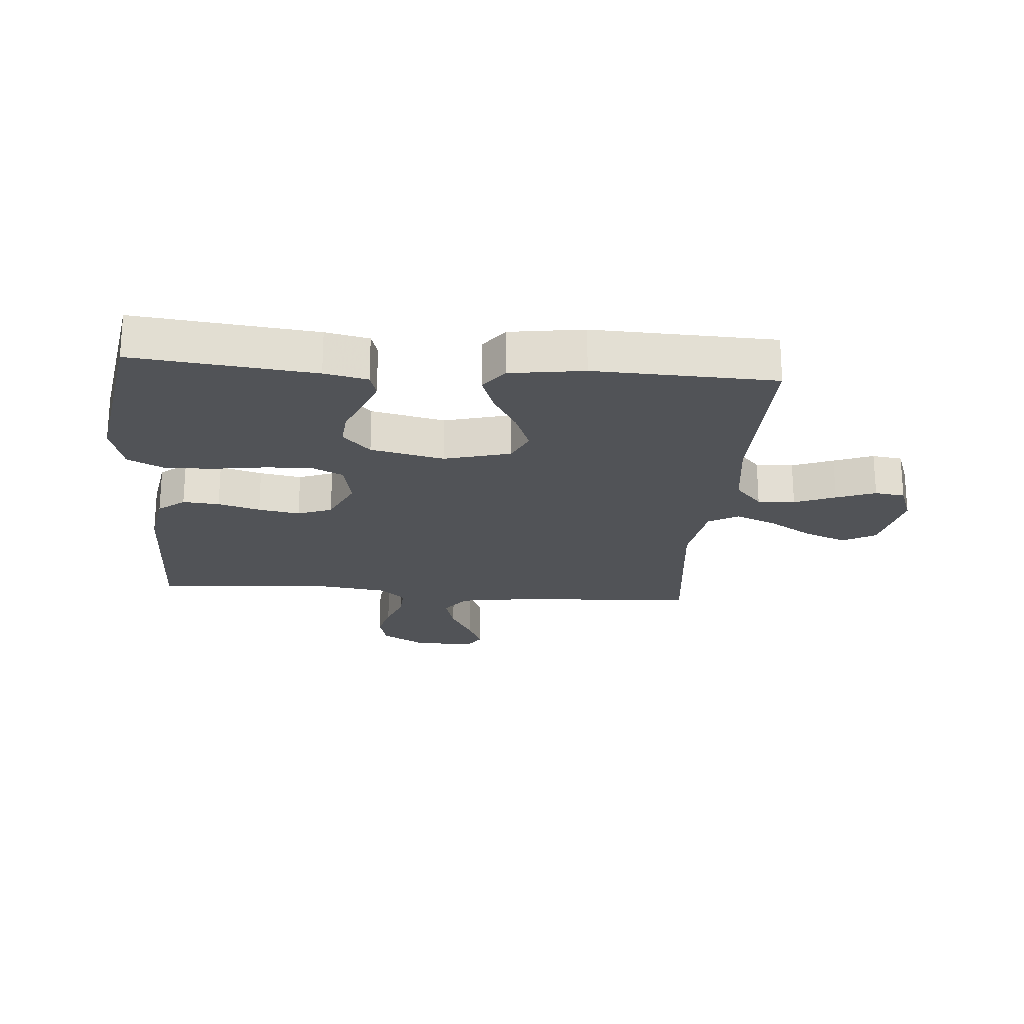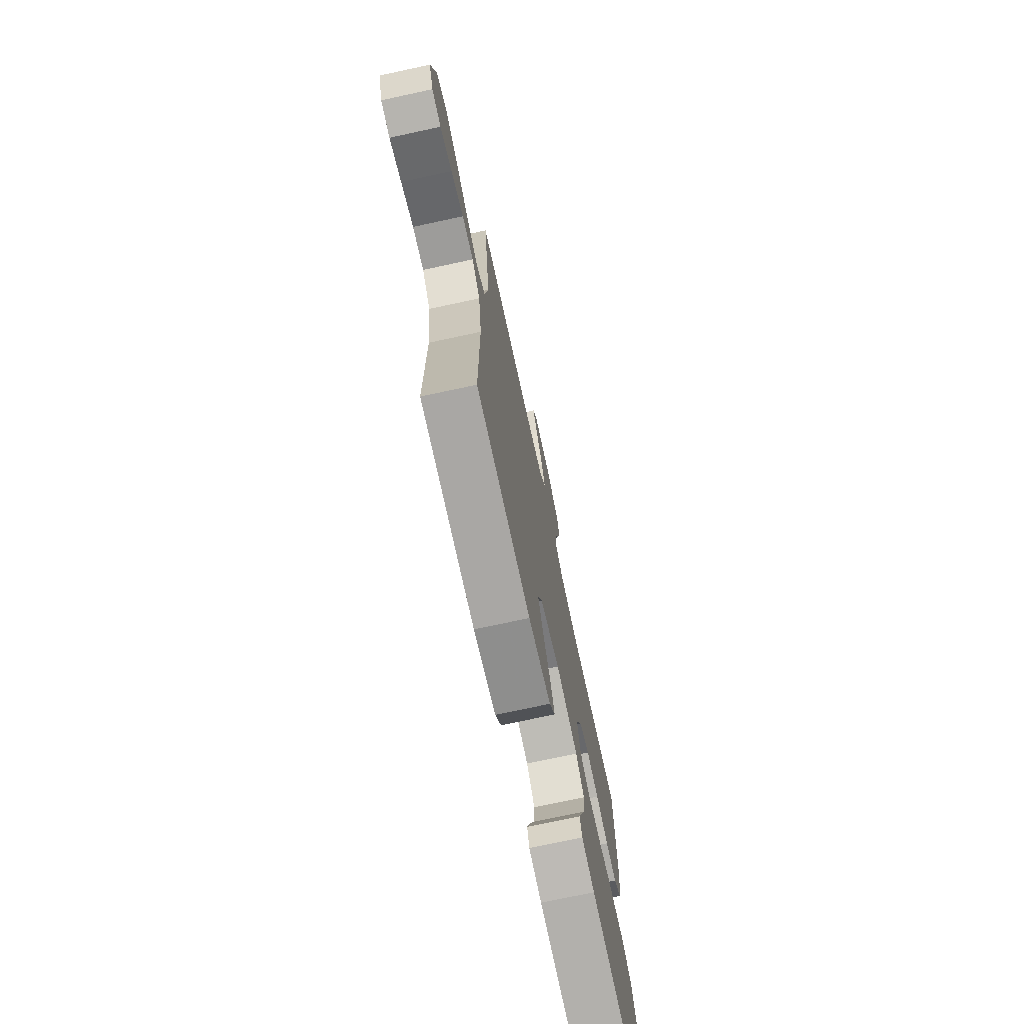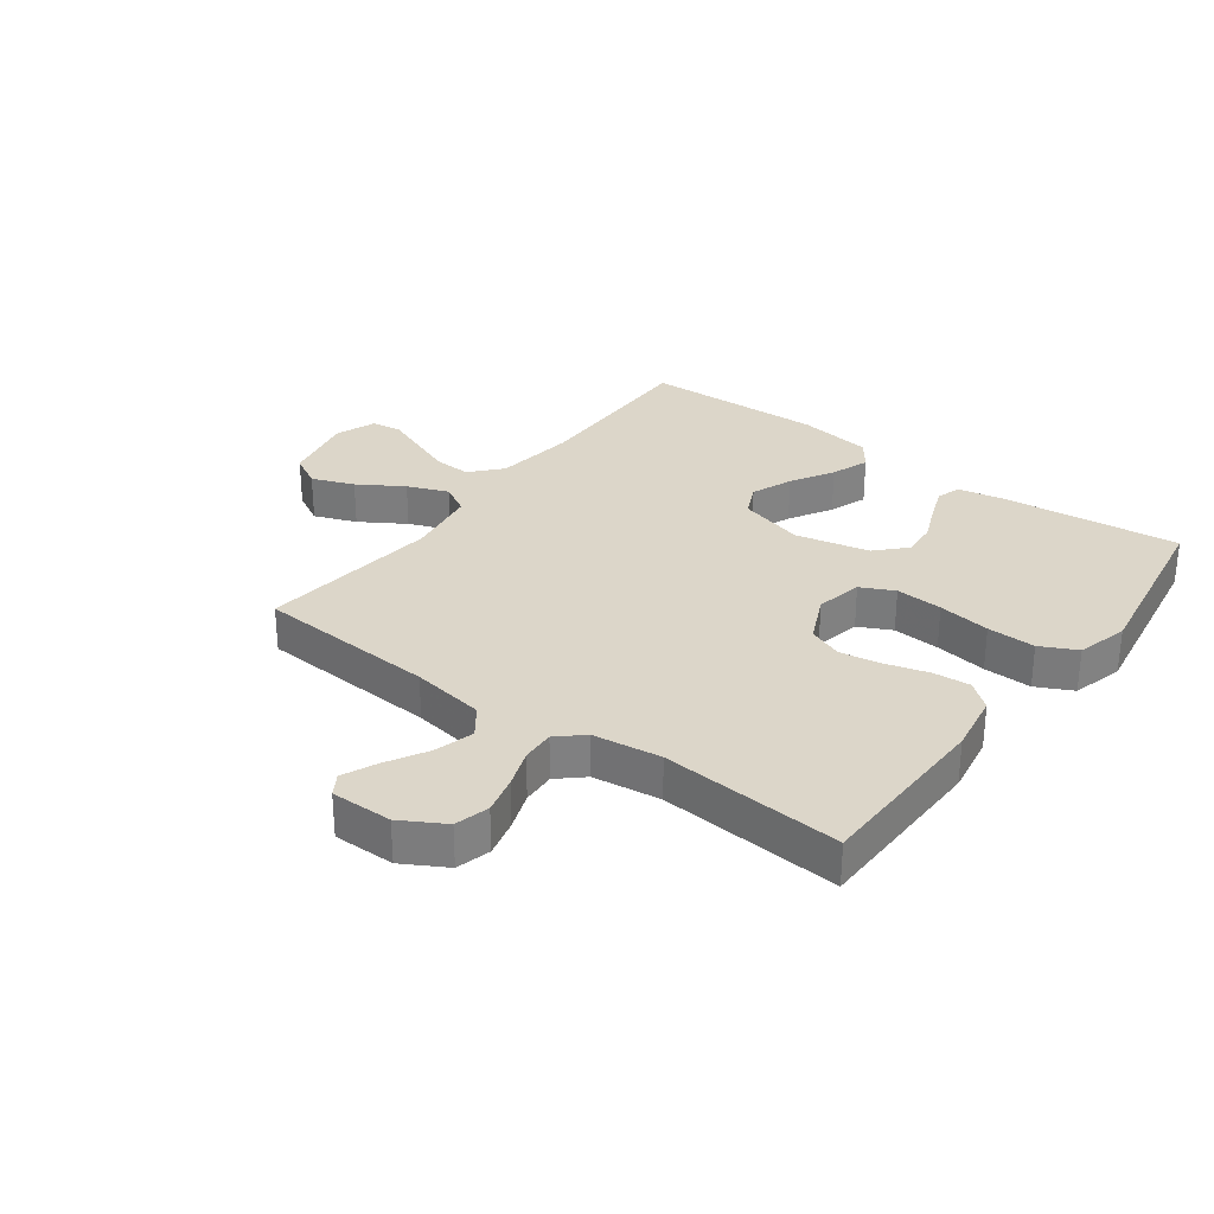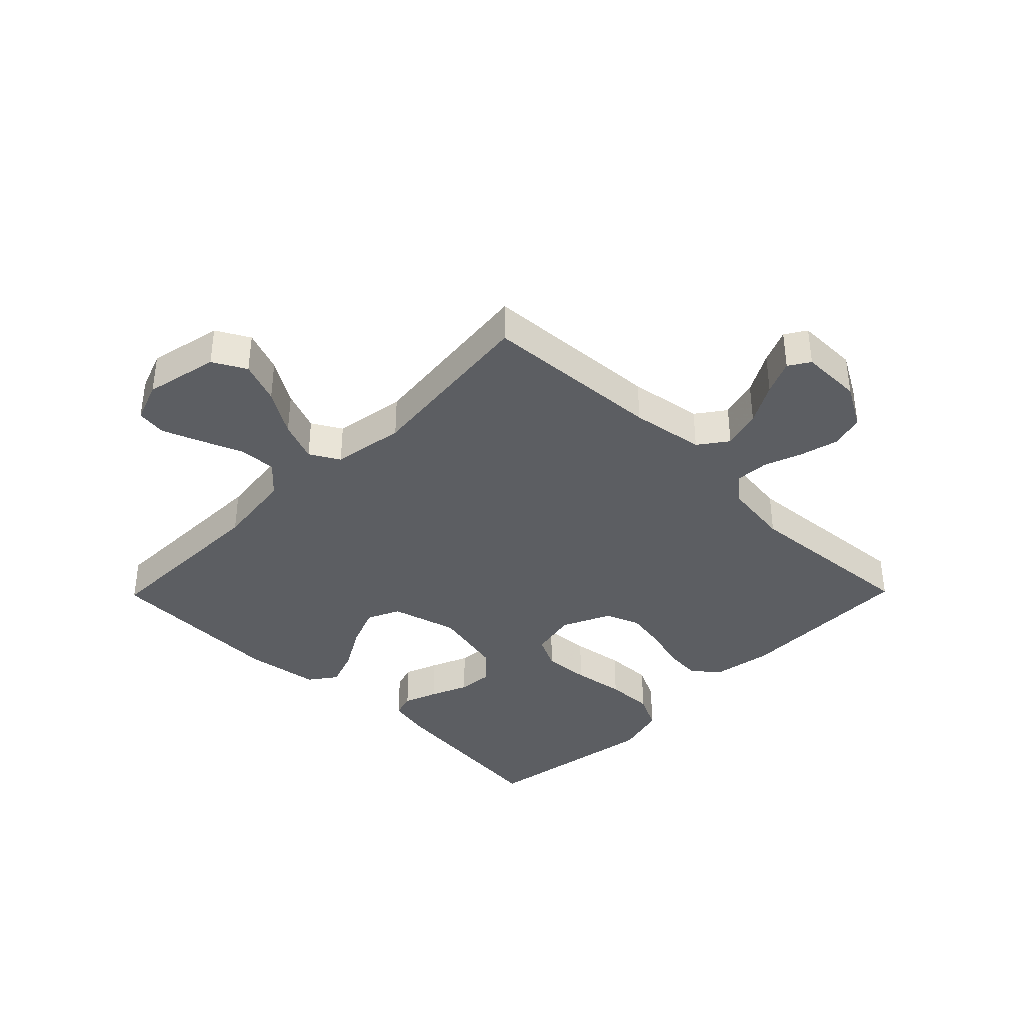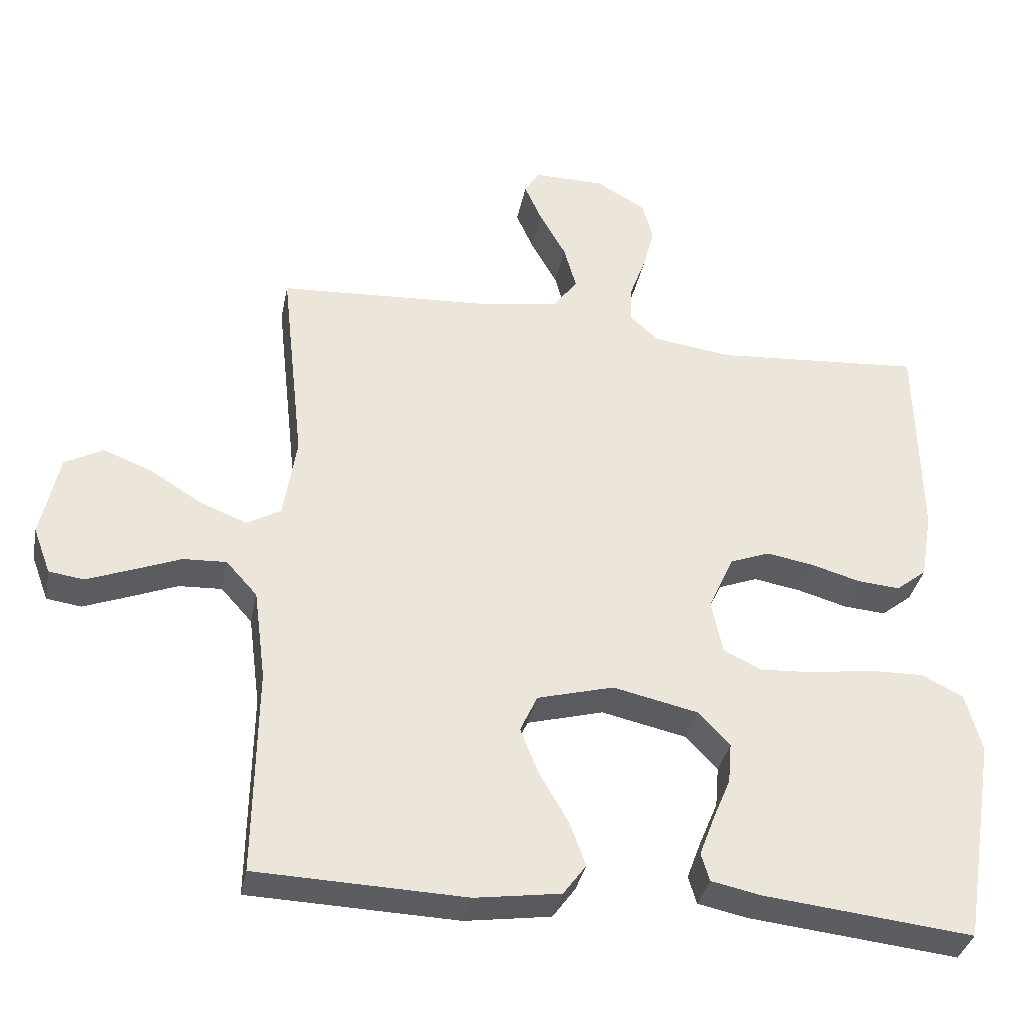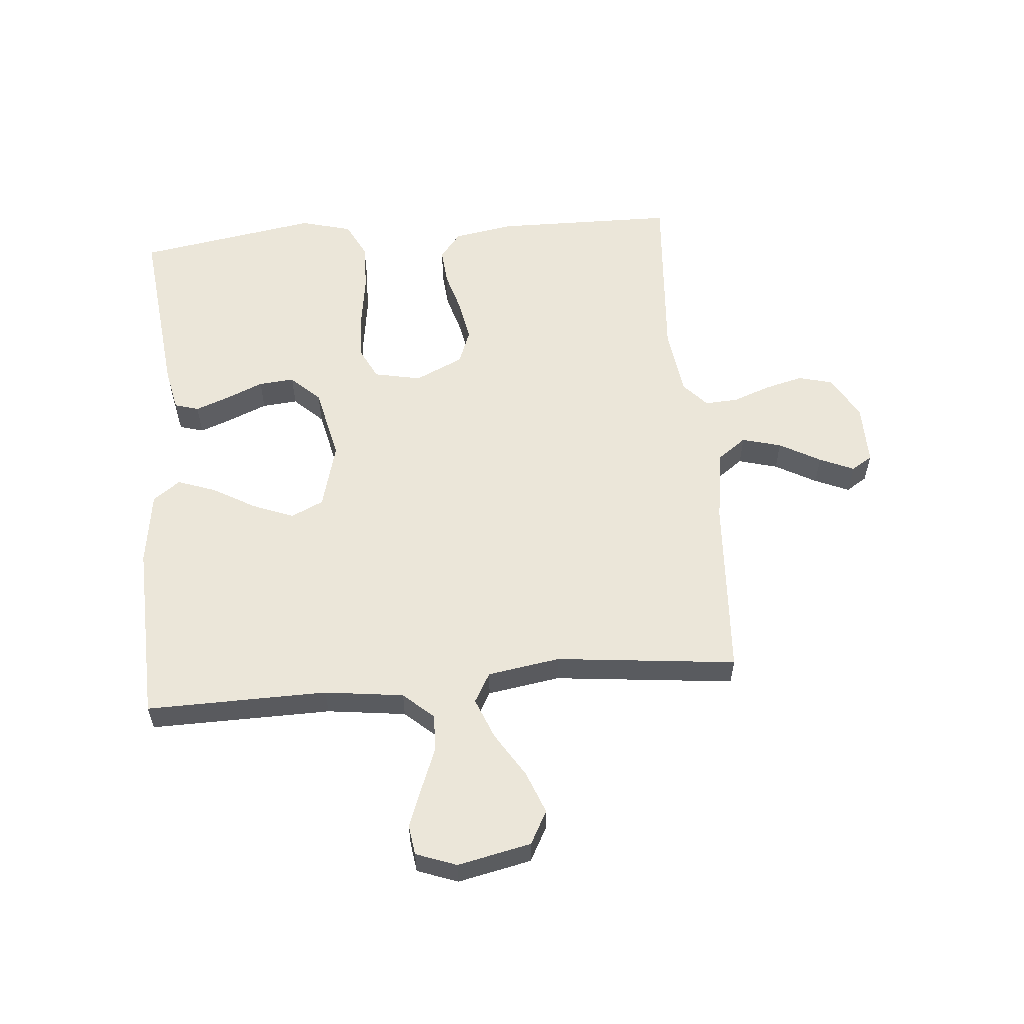
<metadata>
{"format":"obj","ext":"obj","renderer":"f3d","projection":"perspective","resolution":1024,"background":"white","views":[{"elev":-22.1,"azim":175.3,"up":"+Y"},{"elev":-72.9,"azim":-77.8,"up":"+Z"},{"elev":30.2,"azim":36.7,"up":"+Y"},{"elev":-37.8,"azim":-44.5,"up":"+Y"},{"elev":-35.5,"azim":-11.1,"up":"+Z"},{"elev":57.4,"azim":-95.1,"up":"+Y"}]}
</metadata>
<code>
v -0.5 0.07 -0.5
v -0.496 0.07 -0.2
v -0.513 0.07 -0.069
v -0.558 0.07 -0.019
v -0.62 0.07 -0.022
v -0.688 0.07 -0.049
v -0.753 0.07 -0.074
v -0.803 0.07 -0.067
v -0.828 0.07 0
v -0.802 0.07 0.122
v -0.747 0.07 0.152
v -0.677 0.07 0.125
v -0.603 0.07 0.079
v -0.535 0.07 0.052
v -0.486 0.07 0.08
v -0.467 0.07 0.2
v -0.5 0.07 0.5
v -0.2 0.07 0.518
v -0.078 0.07 0.537
v -0.043 0.07 0.585
v -0.061 0.07 0.65
v -0.099 0.07 0.718
v -0.124 0.07 0.775
v -0.102 0.07 0.81
v 0 0.07 0.809
v 0.072 0.07 0.768
v 0.087 0.07 0.711
v 0.071 0.07 0.648
v 0.048 0.07 0.585
v 0.045 0.07 0.53
v 0.087 0.07 0.492
v 0.2 0.07 0.477
v 0.5 0.07 0.5
v 0.505 0.07 0.2
v 0.488 0.07 0.1
v 0.444 0.07 0.065
v 0.383 0.07 0.07
v 0.313 0.07 0.09
v 0.244 0.07 0.102
v 0.187 0.07 0.08
v 0.15 0.07 0
v 0.166 0.07 -0.078
v 0.221 0.07 -0.105
v 0.299 0.07 -0.1
v 0.386 0.07 -0.087
v 0.466 0.07 -0.085
v 0.526 0.07 -0.115
v 0.549 0.07 -0.2
v 0.5 0.07 -0.5
v 0.2 0.07 -0.468
v 0.128 0.07 -0.453
v 0.116 0.07 -0.413
v 0.137 0.07 -0.357
v 0.163 0.07 -0.295
v 0.168 0.07 -0.236
v 0.122 0.07 -0.188
v 0 0.07 -0.161
v -0.11 0.07 -0.191
v -0.135 0.07 -0.245
v -0.108 0.07 -0.313
v -0.067 0.07 -0.384
v -0.044 0.07 -0.447
v -0.077 0.07 -0.492
v -0.2 0.07 -0.51
v -0.5 0 -0.5
v -0.496 0 -0.2
v -0.513 0 -0.069
v -0.558 0 -0.019
v -0.62 0 -0.022
v -0.688 0 -0.049
v -0.753 0 -0.074
v -0.803 0 -0.067
v -0.828 0 0
v -0.802 0 0.122
v -0.747 0 0.152
v -0.677 0 0.125
v -0.603 0 0.079
v -0.535 0 0.052
v -0.486 0 0.08
v -0.467 0 0.2
v -0.5 0 0.5
v -0.2 0 0.518
v -0.078 0 0.537
v -0.043 0 0.585
v -0.061 0 0.65
v -0.099 0 0.718
v -0.124 0 0.775
v -0.102 0 0.81
v 0 0 0.809
v 0.072 0 0.768
v 0.087 0 0.711
v 0.071 0 0.648
v 0.048 0 0.585
v 0.045 0 0.53
v 0.087 0 0.492
v 0.2 0 0.477
v 0.5 0 0.5
v 0.505 0 0.2
v 0.488 0 0.1
v 0.444 0 0.065
v 0.383 0 0.07
v 0.313 0 0.09
v 0.244 0 0.102
v 0.187 0 0.08
v 0.15 0 0
v 0.166 0 -0.078
v 0.221 0 -0.105
v 0.299 0 -0.1
v 0.386 0 -0.087
v 0.466 0 -0.085
v 0.526 0 -0.115
v 0.549 0 -0.2
v 0.5 0 -0.5
v 0.2 0 -0.468
v 0.128 0 -0.453
v 0.116 0 -0.413
v 0.137 0 -0.357
v 0.163 0 -0.295
v 0.168 0 -0.236
v 0.122 0 -0.188
v 0 0 -0.161
v -0.11 0 -0.191
v -0.135 0 -0.245
v -0.108 0 -0.313
v -0.067 0 -0.384
v -0.044 0 -0.447
v -0.077 0 -0.492
v -0.2 0 -0.51
f 63 64 1 2
f 60 61 62 63
f 59 60 63 2
f 58 59 2 3
f 57 58 3 4
f 56 57 4
f 51 52 53 54
f 49 50 51 54
f 49 54 55
f 48 49 55 56
f 44 45 46 47
f 43 44 47 48
f 35 36 37 38
f 35 38 39
f 32 33 34 35
f 31 32 35 39
f 30 31 39 40
f 26 27 28 29
f 24 25 26 29
f 24 29 30
f 21 22 23 24
f 20 21 24 30
f 19 20 30 40
f 16 17 18
f 15 16 18 19
f 10 11 12 13
f 10 13 14
f 9 10 14
f 8 9 14
f 5 6 7 8
f 5 8 14
f 4 5 14 15
f 43 48 56 4
f 42 43 4 15
f 41 42 15 19
f 19 40 41
f 66 65 128 127
f 127 126 125 124
f 66 127 124 123
f 67 66 123 122
f 68 67 122 121
f 68 121 120
f 118 117 116 115
f 118 115 114 113
f 119 118 113
f 120 119 113 112
f 111 110 109 108
f 112 111 108 107
f 102 101 100 99
f 103 102 99
f 99 98 97 96
f 103 99 96 95
f 104 103 95 94
f 93 92 91 90
f 93 90 89 88
f 94 93 88
f 88 87 86 85
f 94 88 85 84
f 104 94 84 83
f 82 81 80
f 83 82 80 79
f 77 76 75 74
f 78 77 74
f 78 74 73
f 78 73 72
f 72 71 70 69
f 78 72 69
f 79 78 69 68
f 68 120 112 107
f 79 68 107 106
f 83 79 106 105
f 105 104 83
f 1 65 66 2
f 2 66 67 3
f 3 67 68 4
f 4 68 69 5
f 5 69 70 6
f 6 70 71 7
f 7 71 72 8
f 8 72 73 9
f 9 73 74 10
f 10 74 75 11
f 11 75 76 12
f 12 76 77 13
f 13 77 78 14
f 14 78 79 15
f 15 79 80 16
f 16 80 81 17
f 17 81 82 18
f 18 82 83 19
f 19 83 84 20
f 20 84 85 21
f 21 85 86 22
f 22 86 87 23
f 23 87 88 24
f 24 88 89 25
f 25 89 90 26
f 26 90 91 27
f 27 91 92 28
f 28 92 93 29
f 29 93 94 30
f 30 94 95 31
f 31 95 96 32
f 32 96 97 33
f 33 97 98 34
f 34 98 99 35
f 35 99 100 36
f 36 100 101 37
f 37 101 102 38
f 38 102 103 39
f 39 103 104 40
f 40 104 105 41
f 41 105 106 42
f 42 106 107 43
f 43 107 108 44
f 44 108 109 45
f 45 109 110 46
f 46 110 111 47
f 47 111 112 48
f 48 112 113 49
f 49 113 114 50
f 50 114 115 51
f 51 115 116 52
f 52 116 117 53
f 53 117 118 54
f 54 118 119 55
f 55 119 120 56
f 56 120 121 57
f 57 121 122 58
f 58 122 123 59
f 59 123 124 60
f 60 124 125 61
f 61 125 126 62
f 62 126 127 63
f 63 127 128 64
f 64 128 65 1

</code>
